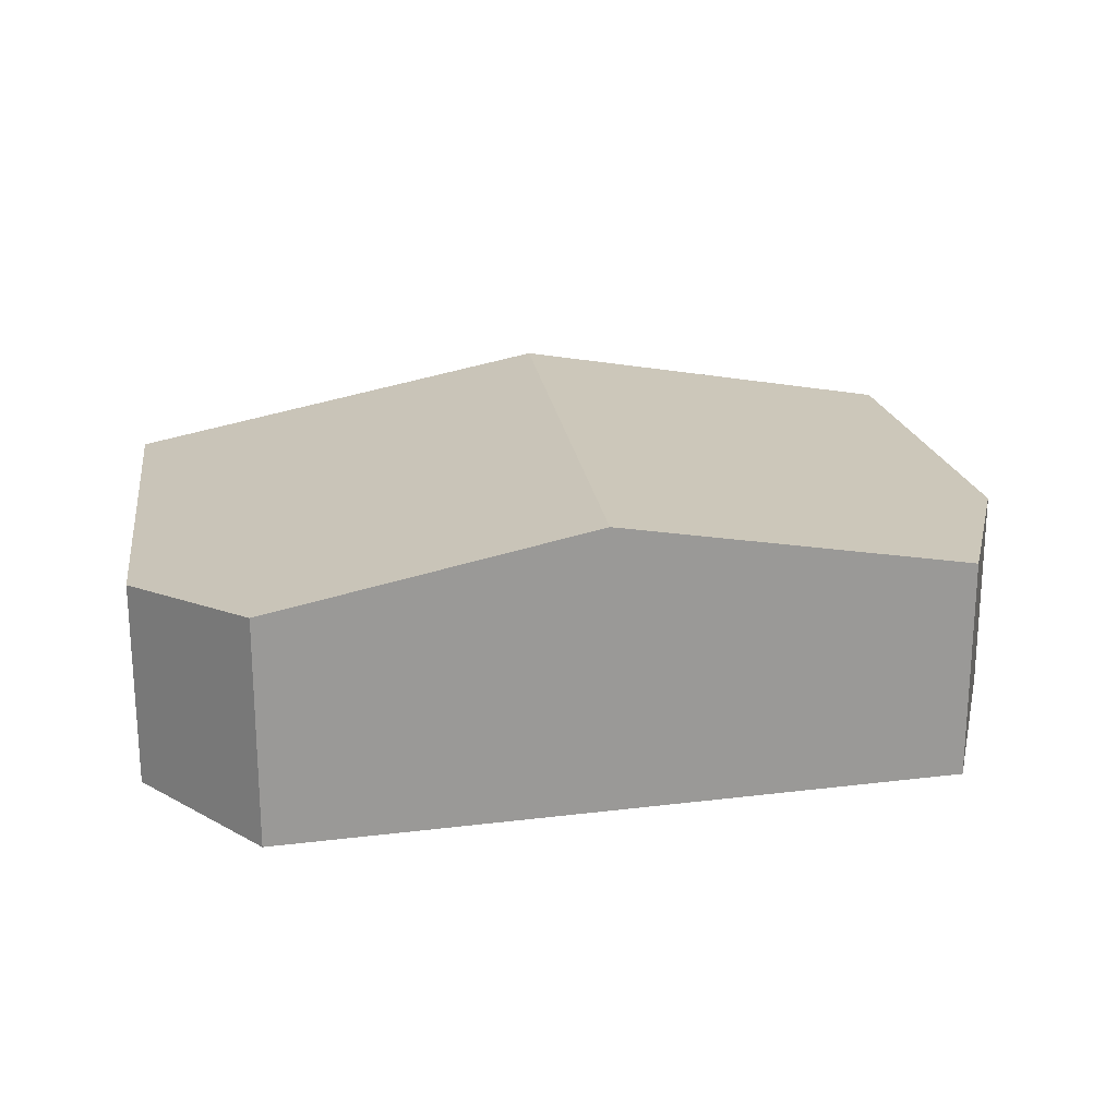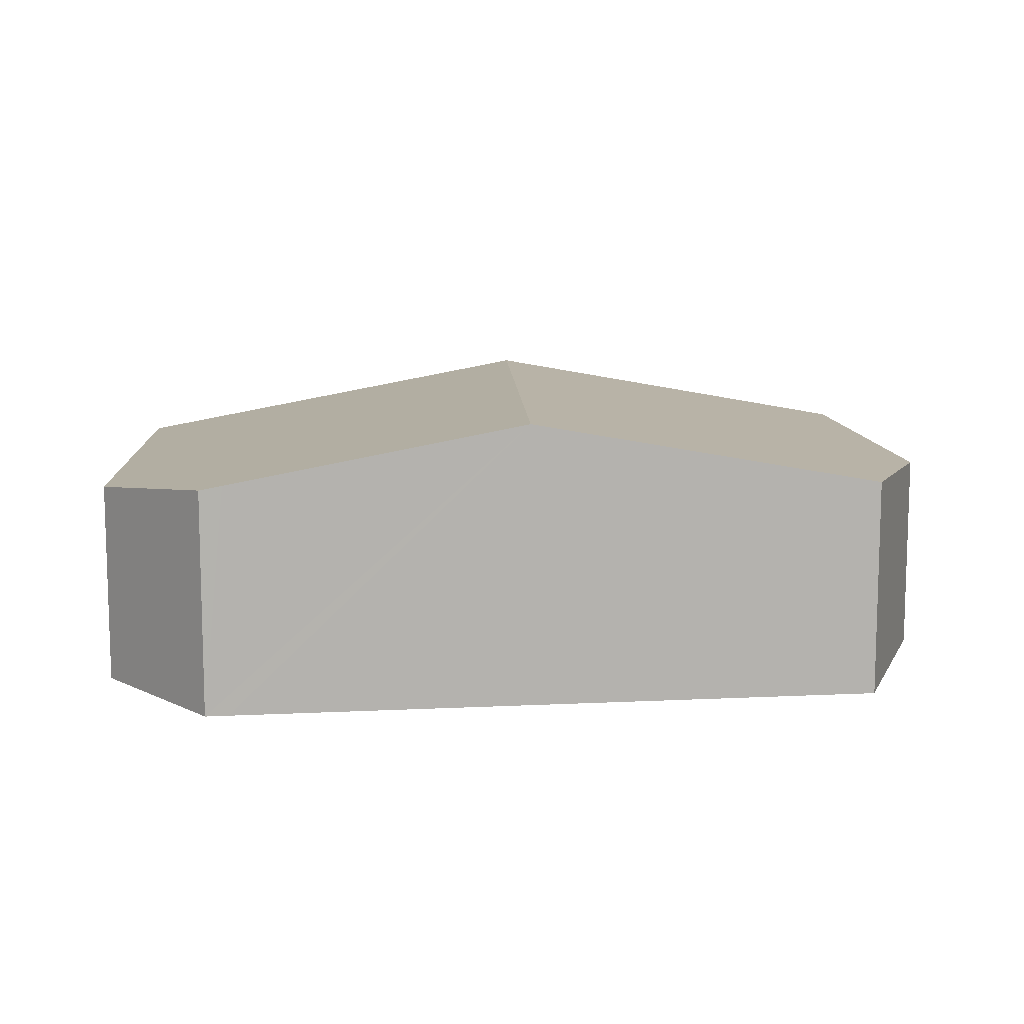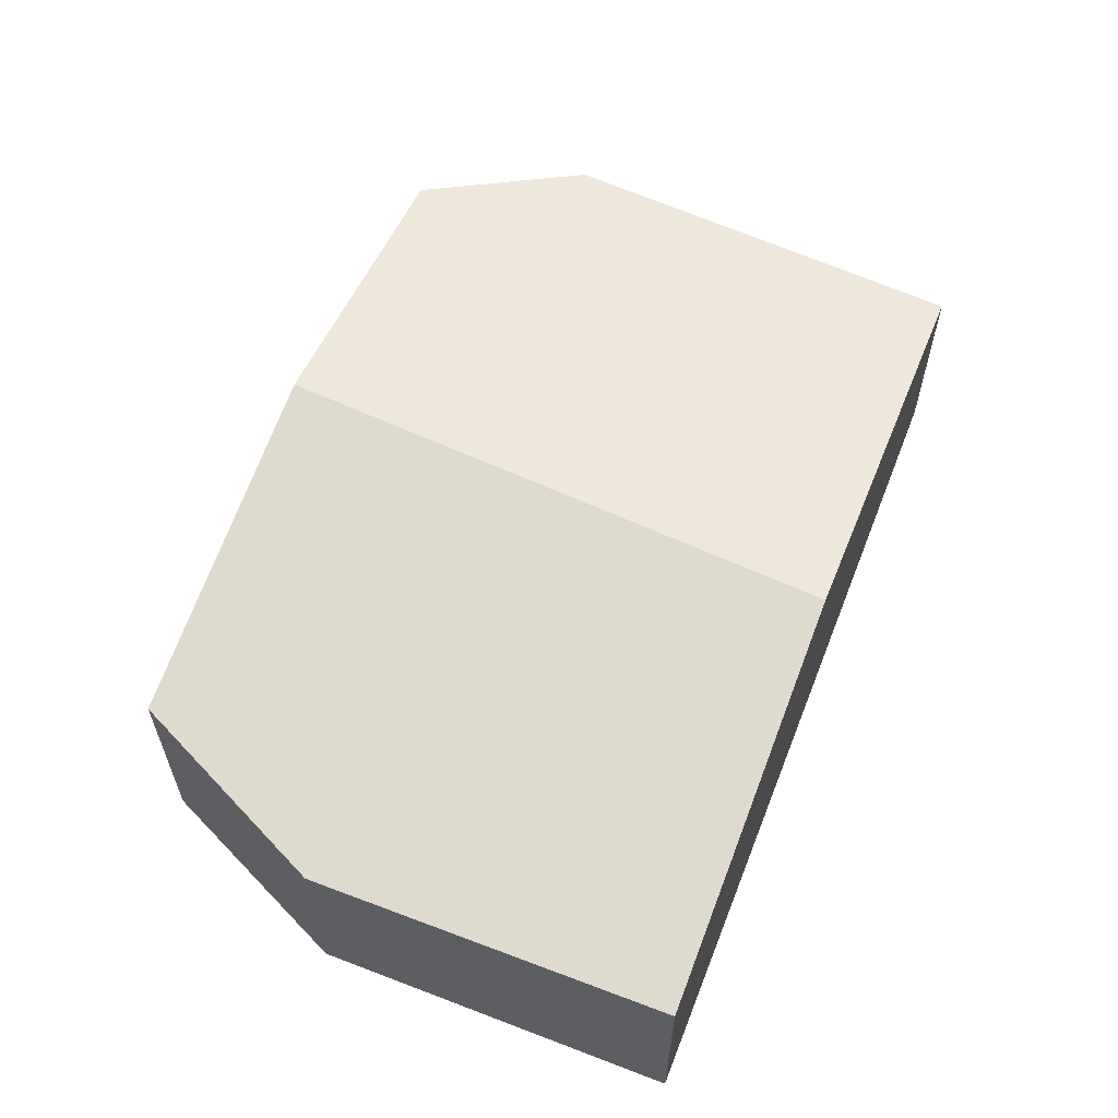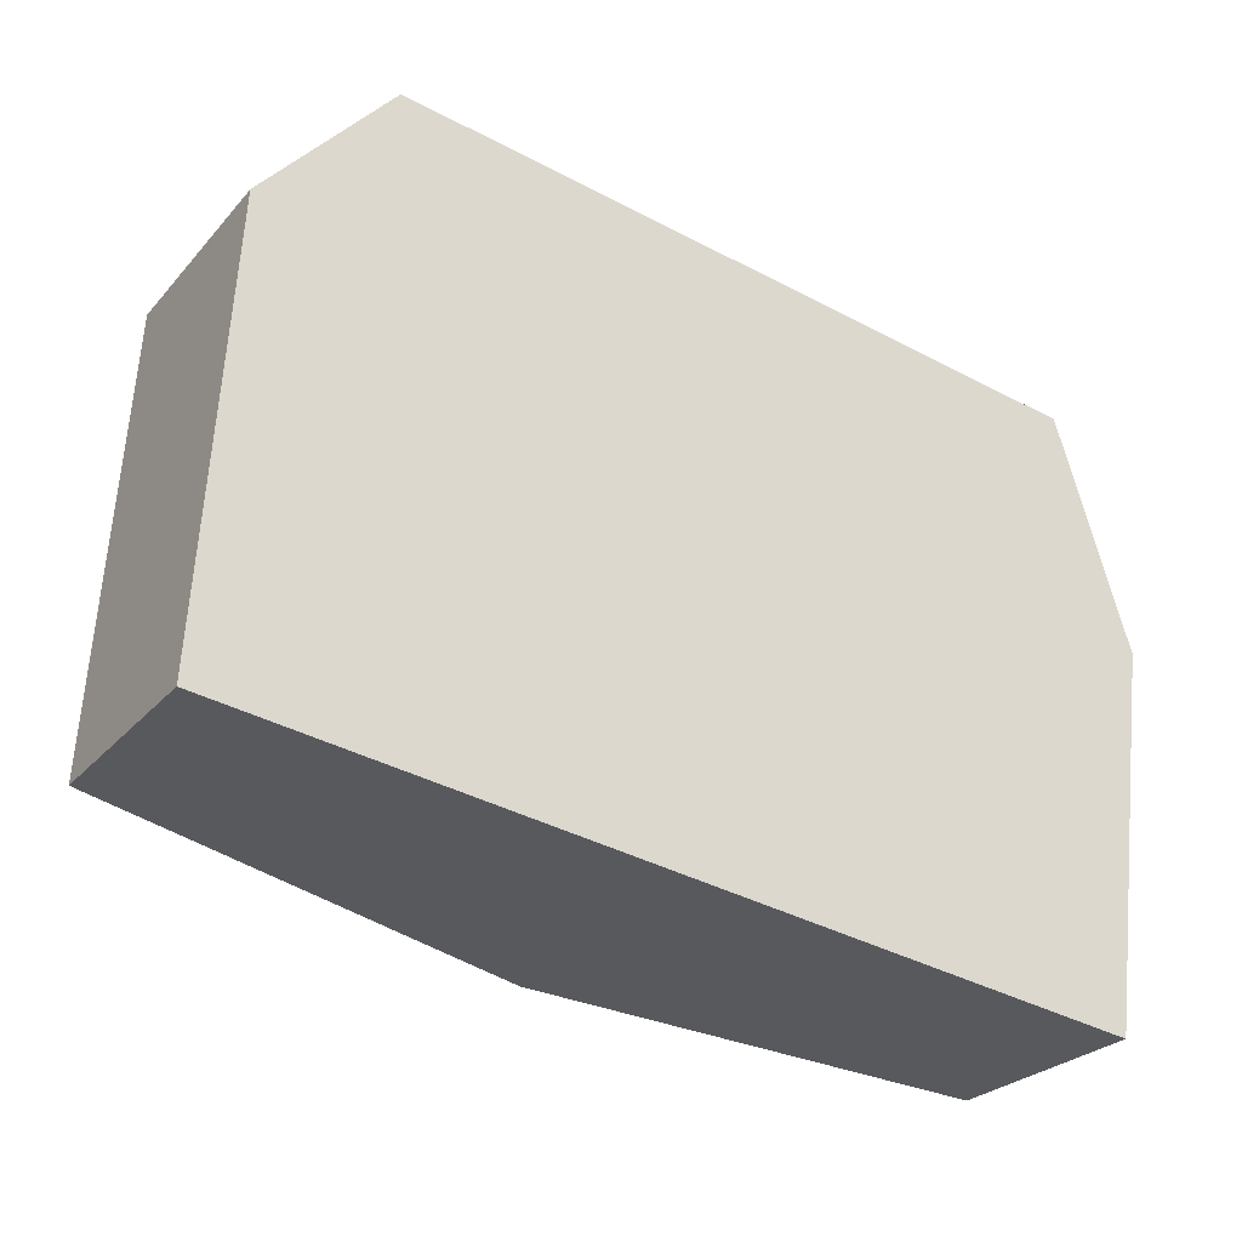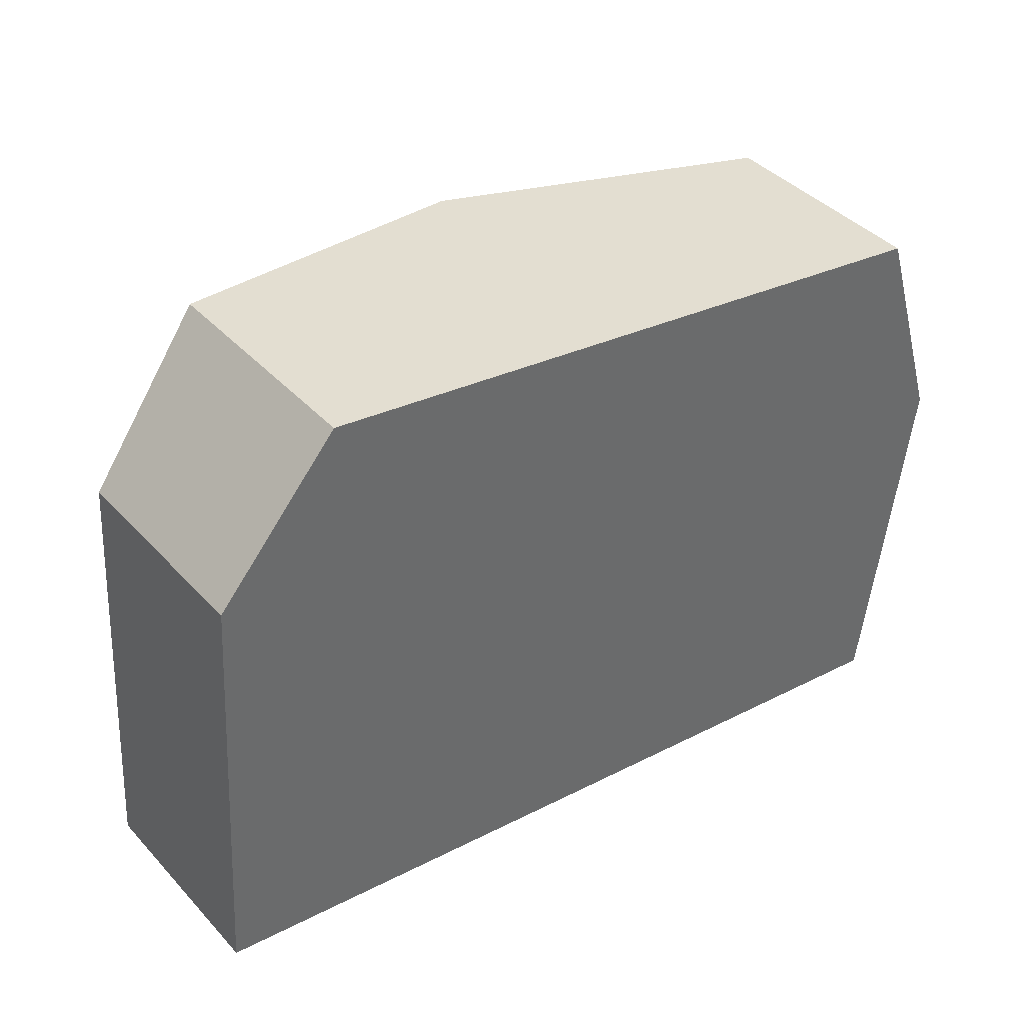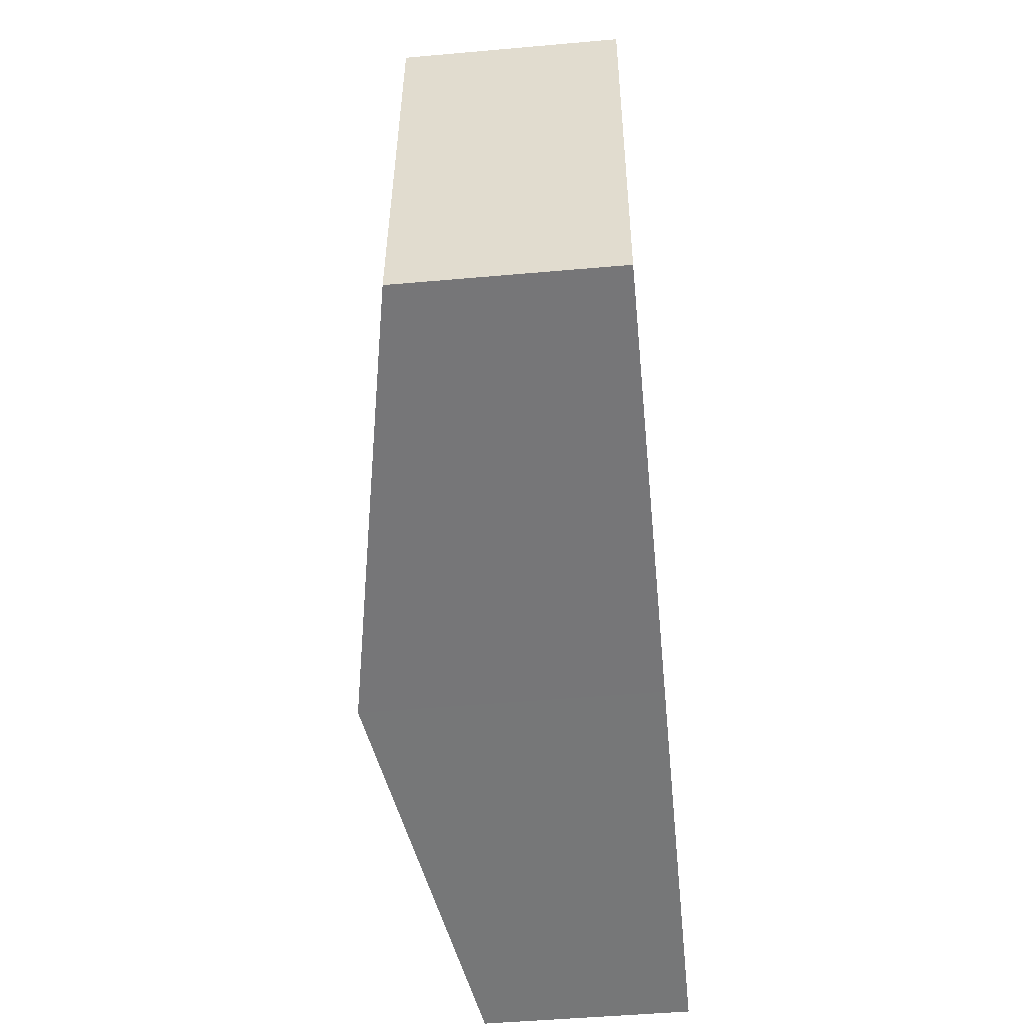
<metadata>
{"format":"obj","ext":"obj","renderer":"f3d","projection":"perspective","resolution":1024,"background":"white","views":[{"elev":21.1,"azim":-4.4,"up":"+Y"},{"elev":10.6,"azim":1.0,"up":"+Y"},{"elev":60.0,"azim":119.0,"up":"+Y"},{"elev":-26.5,"azim":-31.5,"up":"+Z"},{"elev":40.2,"azim":-37.9,"up":"+Z"},{"elev":-49.5,"azim":-84.4,"up":"+Z"}]}
</metadata>
<code>
v  3.969 2.606 -0.528
v  8.157 1.873 2.283
v  7.716 1.916 -1.027
v  4.293 2.606 4.764
v  7.522 2.011 4.304
v  1.366 2.067 5.18
v  0 1.875 1.148e-16
v  0.239 1.875 3.899
v  1.572 2.105 5.151
v  0 0 0
v  0.239 -2.387e-16 3.899
v  1.366 -3.172e-16 5.18
v  1.572 -3.154e-16 5.151
v  4.293 -2.917e-16 4.764
v  7.522 -2.635e-16 4.304
v  8.157 -1.398e-16 2.283
v  7.716 6.289e-17 -1.027
v  3.969 3.233e-17 -0.528
g defaultobject
f 1 2 3
f 2 1 4
f 2 4 5
f 6 7 8
f 7 6 1
f 1 6 9
f 1 9 4
f 10 8 7
f 8 10 11
f 8 12 6
f 12 8 11
f 12 9 6
f 9 12 4
f 4 12 13
f 4 13 14
f 4 14 5
f 5 14 15
f 15 2 5
f 2 15 16
f 2 17 3
f 17 2 16
f 1 10 7
f 10 1 18
f 18 1 3
f 18 3 17
f 15 17 16
f 17 15 14
f 17 14 18
f 18 14 13
f 18 13 10
f 10 13 12
f 10 12 11

</code>
